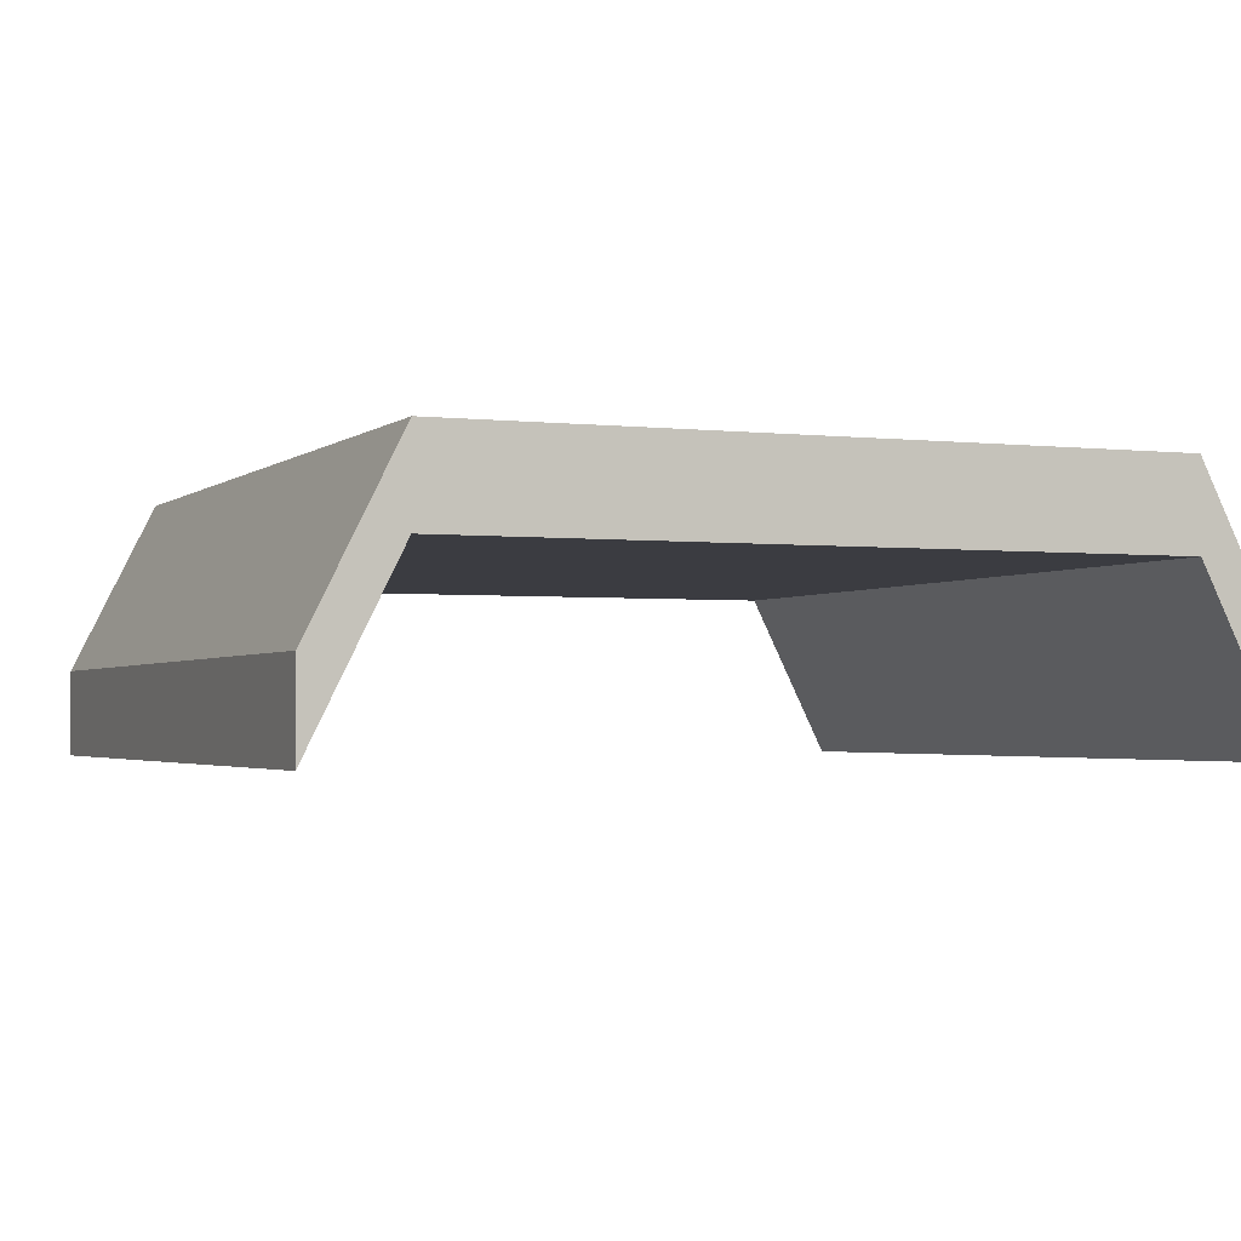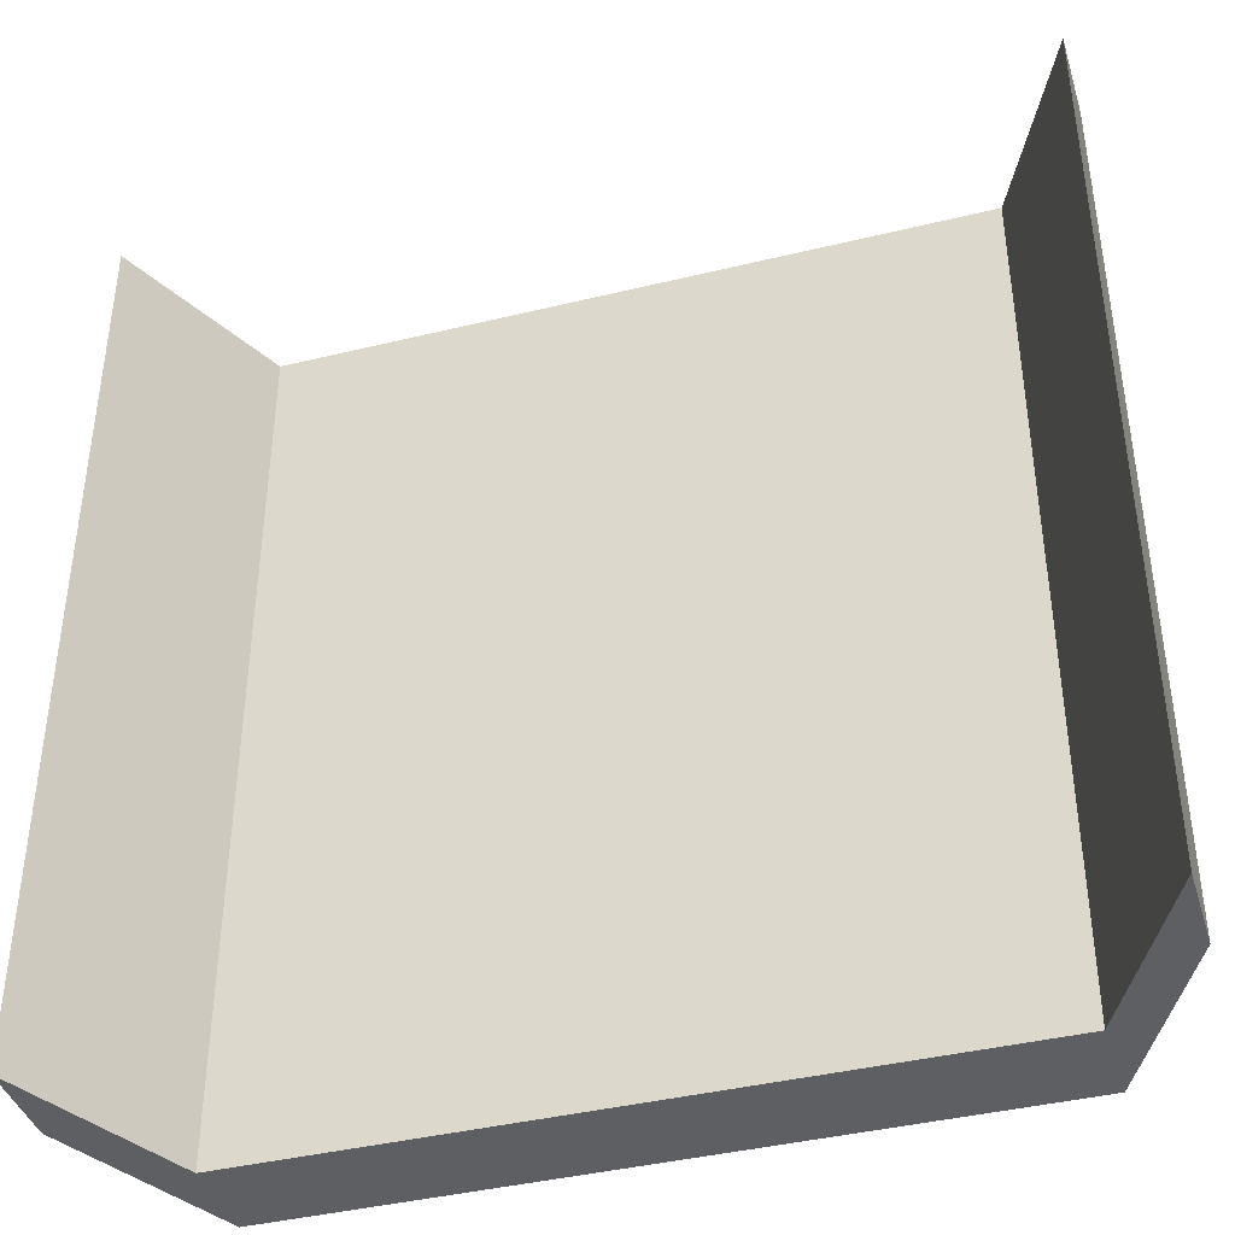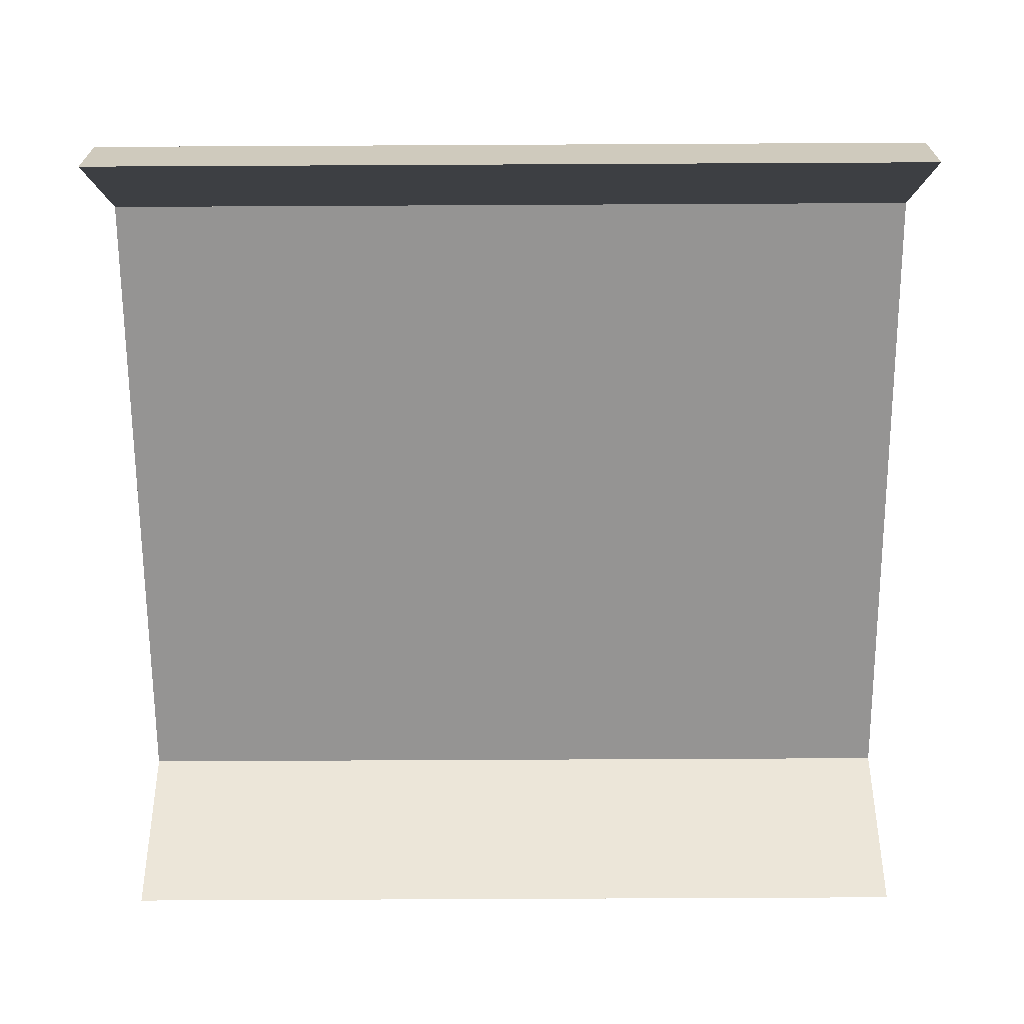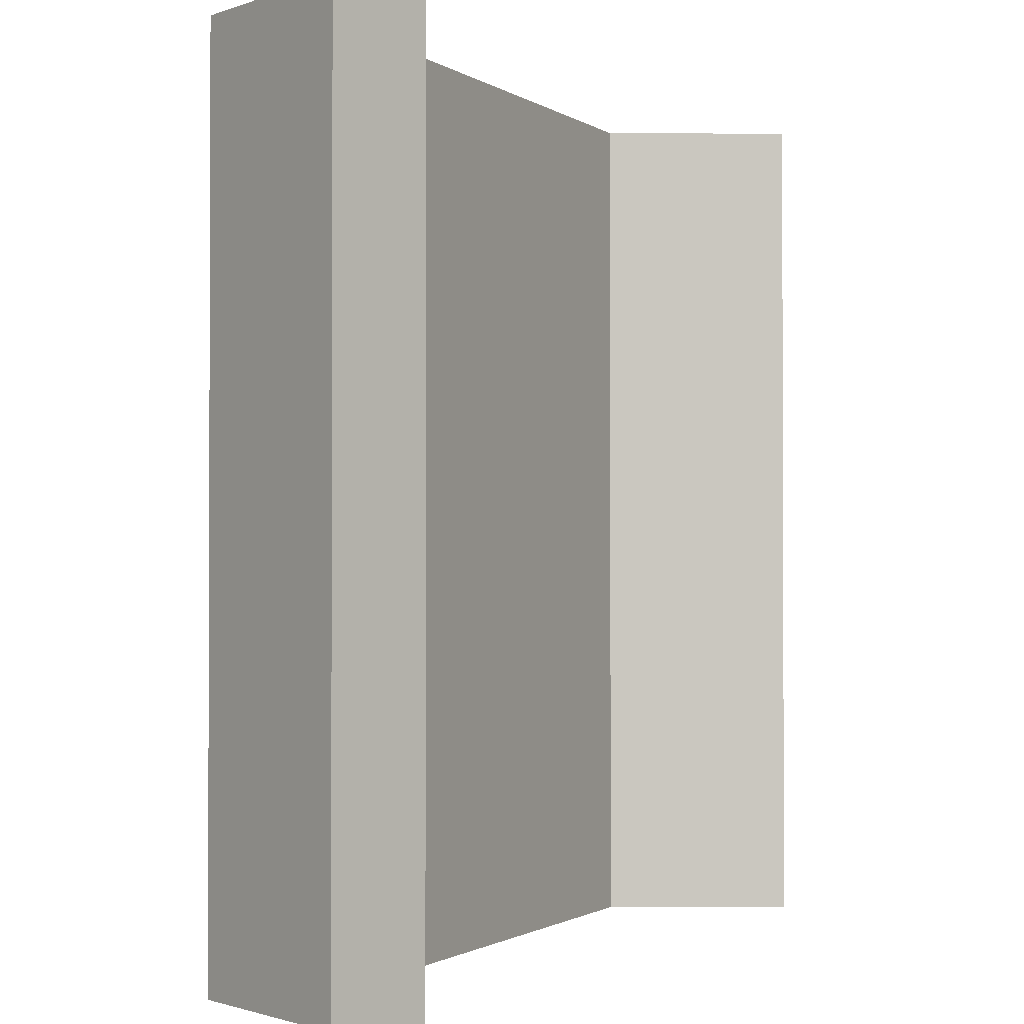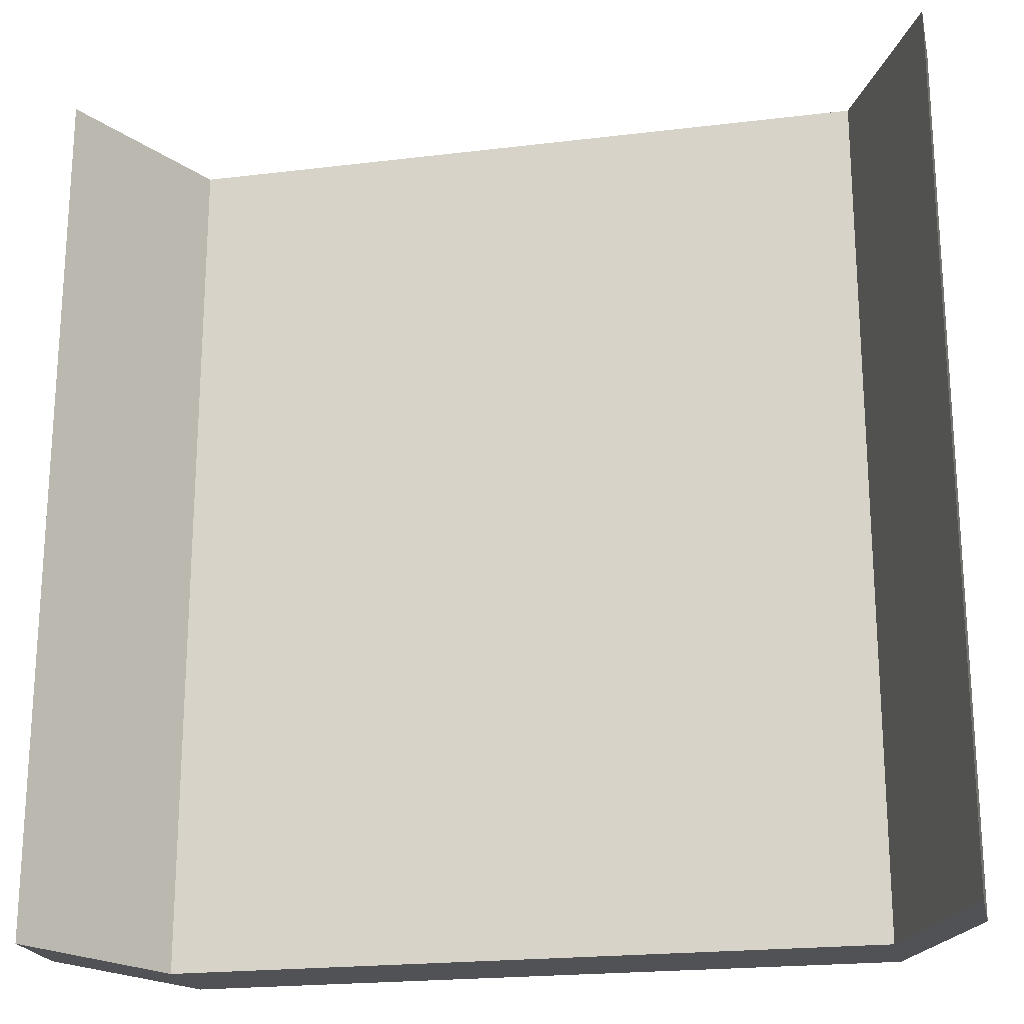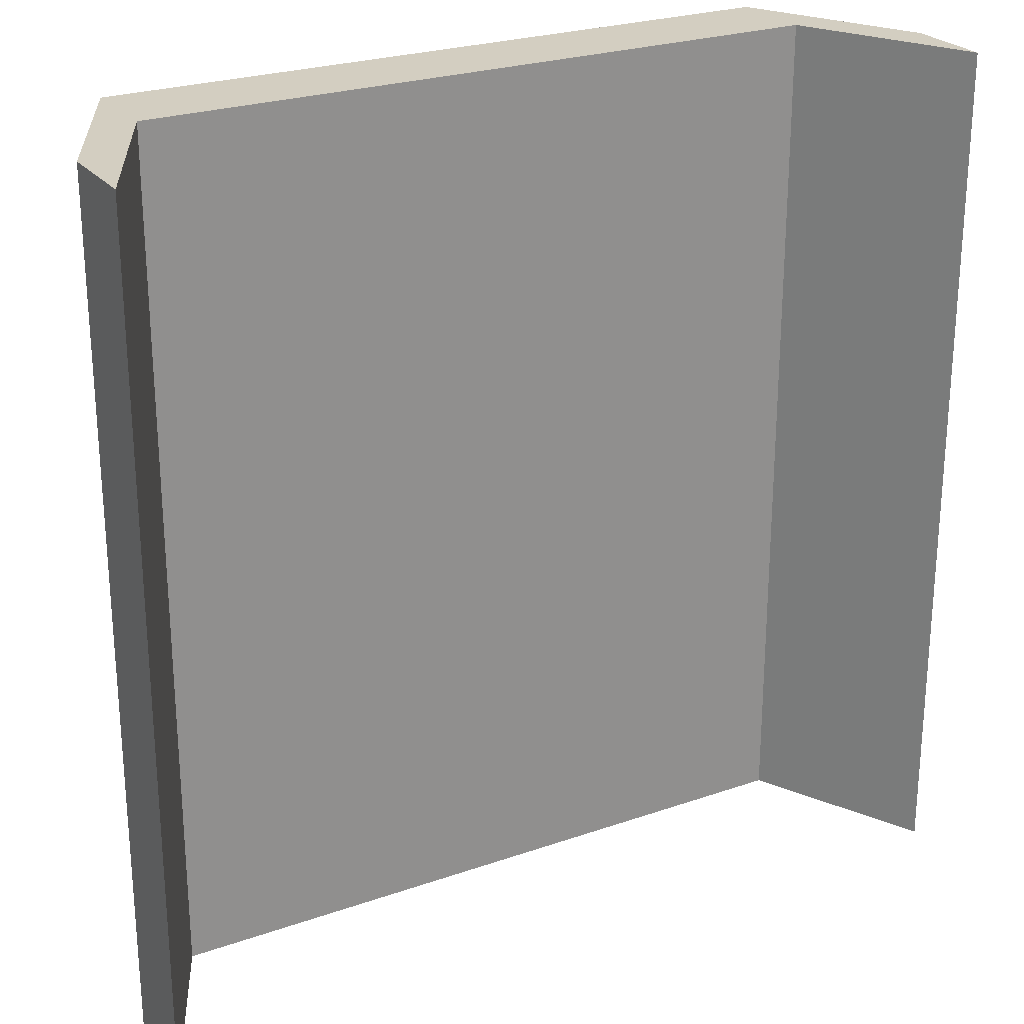
<metadata>
{"format":"obj","ext":"obj","renderer":"f3d","projection":"perspective","resolution":1024,"background":"white","views":[{"elev":-2.2,"azim":-22.6,"up":"+Z"},{"elev":-40.5,"azim":-163.3,"up":"+Y"},{"elev":-67.2,"azim":90.3,"up":"+Z"},{"elev":-1.3,"azim":115.5,"up":"+Y"},{"elev":-21.0,"azim":-167.7,"up":"+Y"},{"elev":25.0,"azim":150.5,"up":"+Y"}]}
</metadata>
<code>
g Mesh1 wall_6_1 Model
v -0.5 0 -0.55
v -0.4 1 -0.35
v -0.4 0 -0.35
f 1 2 3
v -0.5 1 -0.55
f 2 1 4
f 3 2 1
v -0.4 0 -0.25
f 5 2 3
v -0.4 1 -0.25
f 2 5 6
f 6 5 2
v 0.4 1 -0.25
f 5 7 6
v 0.4 0 -0.25
f 7 5 8
f 8 5 7
v 0.4 0 -0.35
f 5 9 8
f 9 5 3
f 3 5 9
v -0.5 0 -0.45
f 10 3 5
f 3 10 1
f 1 10 3
f 10 4 1
v -0.5 1 -0.45
f 4 10 11
f 11 10 4
f 5 11 10
f 11 5 6
f 6 5 11
f 6 7 5
f 7 2 6
v 0.4 1 -0.35
f 2 7 12
f 6 2 7
f 4 6 2
f 6 4 11
f 11 4 6
f 2 6 4
f 4 1 2
f 1 4 10
f 12 7 2
f 12 8 7
f 8 12 9
f 7 8 12
v 0.5 0 -0.45
f 13 7 8
v 0.5 1 -0.45
f 7 13 14
f 8 7 13
f 14 13 7
v 0.5 0 -0.55
f 15 14 13
v 0.5 1 -0.55
f 14 15 16
f 13 14 15
f 16 15 14
f 9 16 15
f 16 9 12
f 12 9 16
f 9 12 8
f 9 2 12
f 2 9 3
f 3 9 2
f 12 2 9
f 3 2 5
f 5 3 10
f 10 11 5
f 8 9 5
f 15 8 9
f 8 15 13
f 9 8 15
f 13 15 8
f 15 16 9
f 12 14 16
f 14 12 7
f 7 12 14
f 16 14 12

</code>
